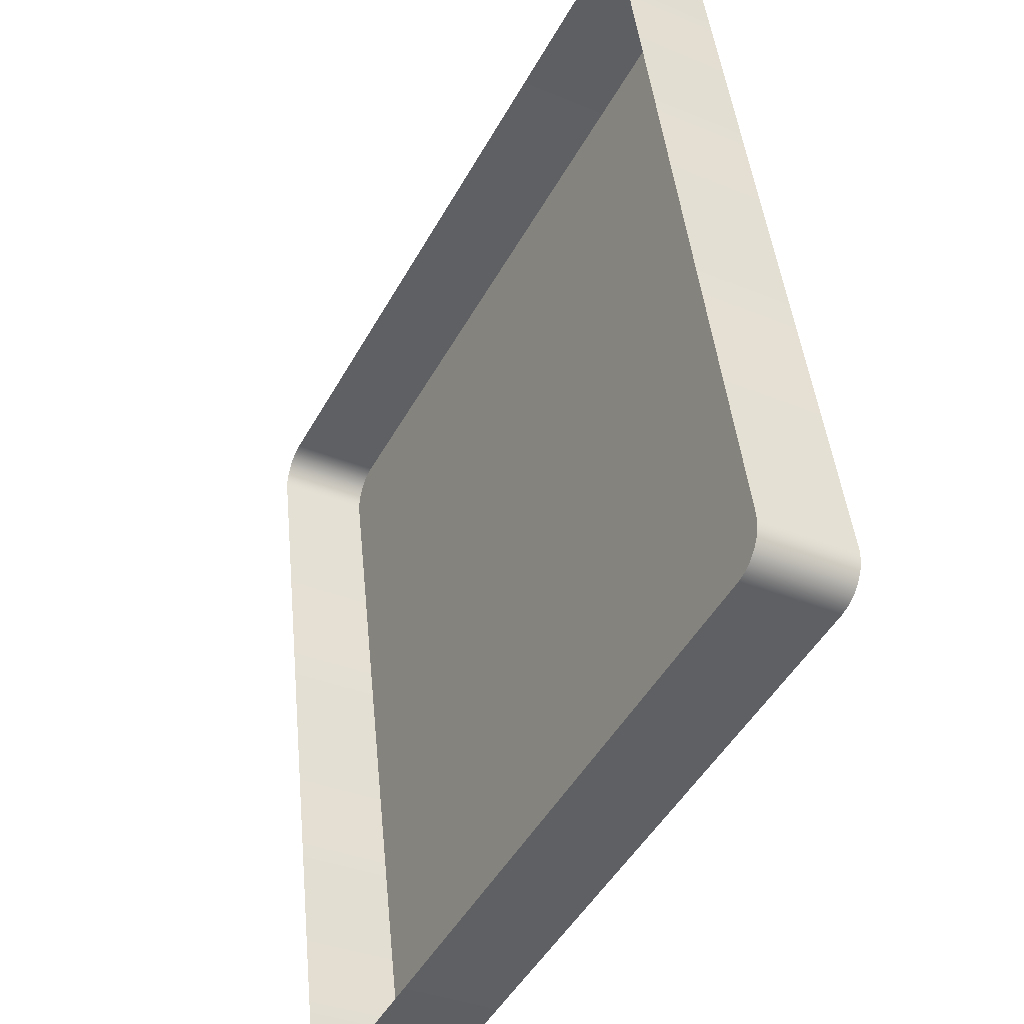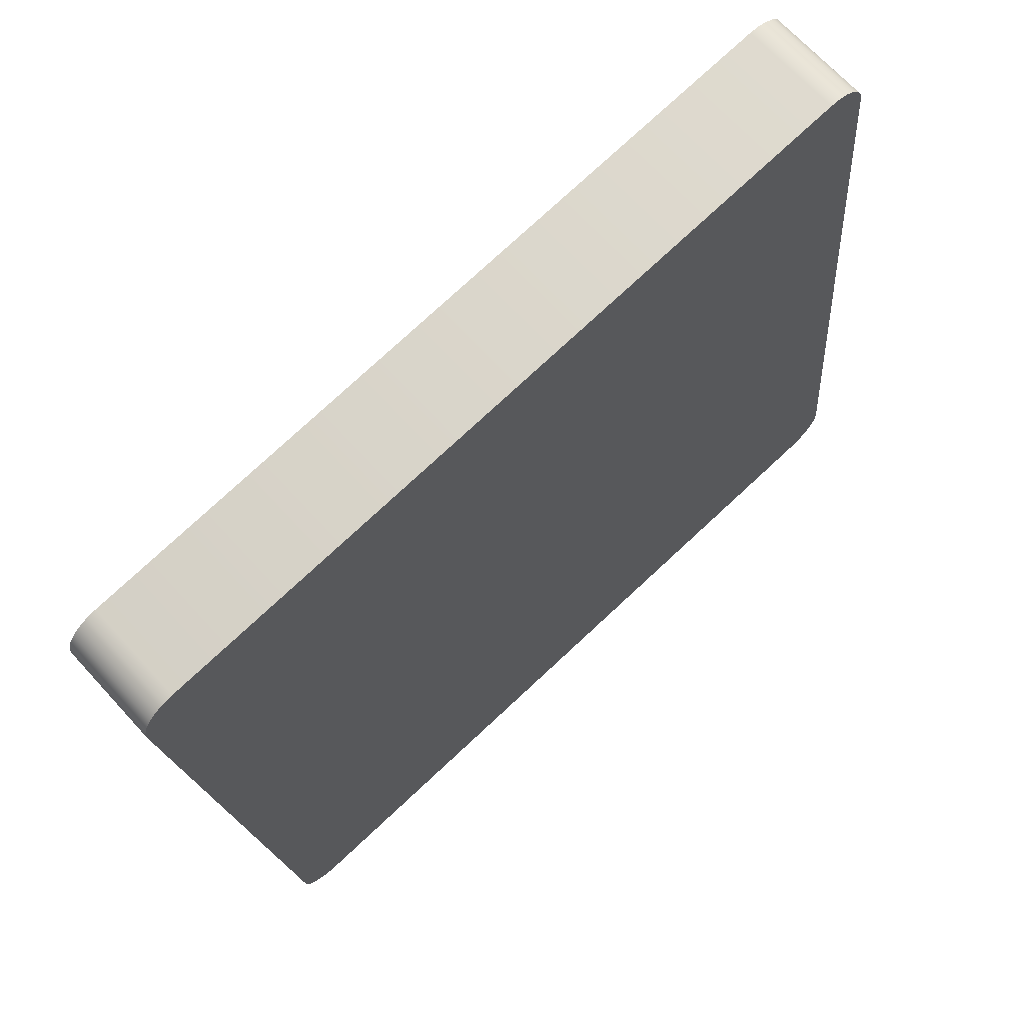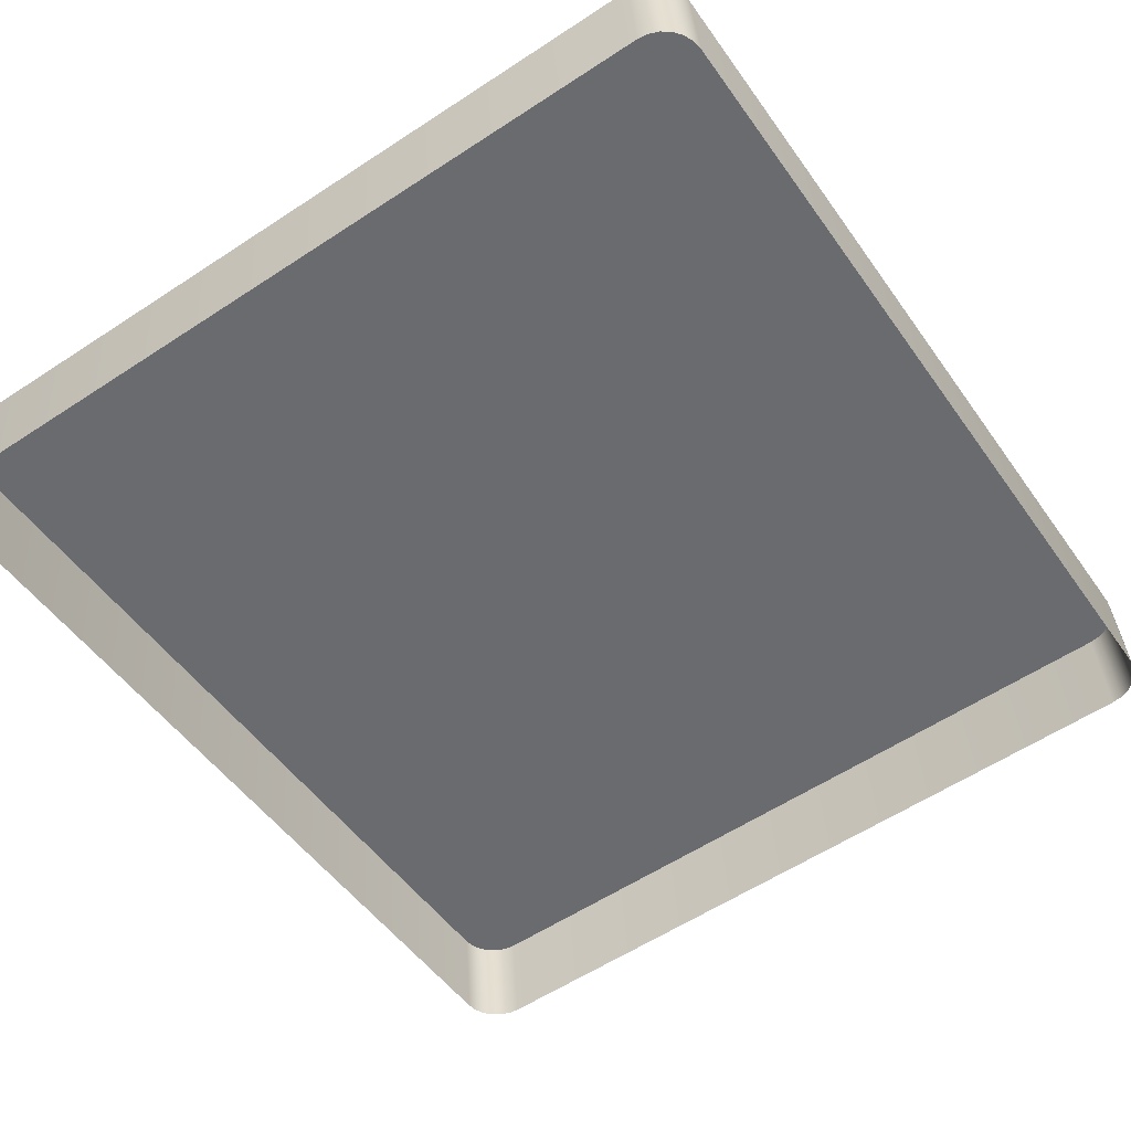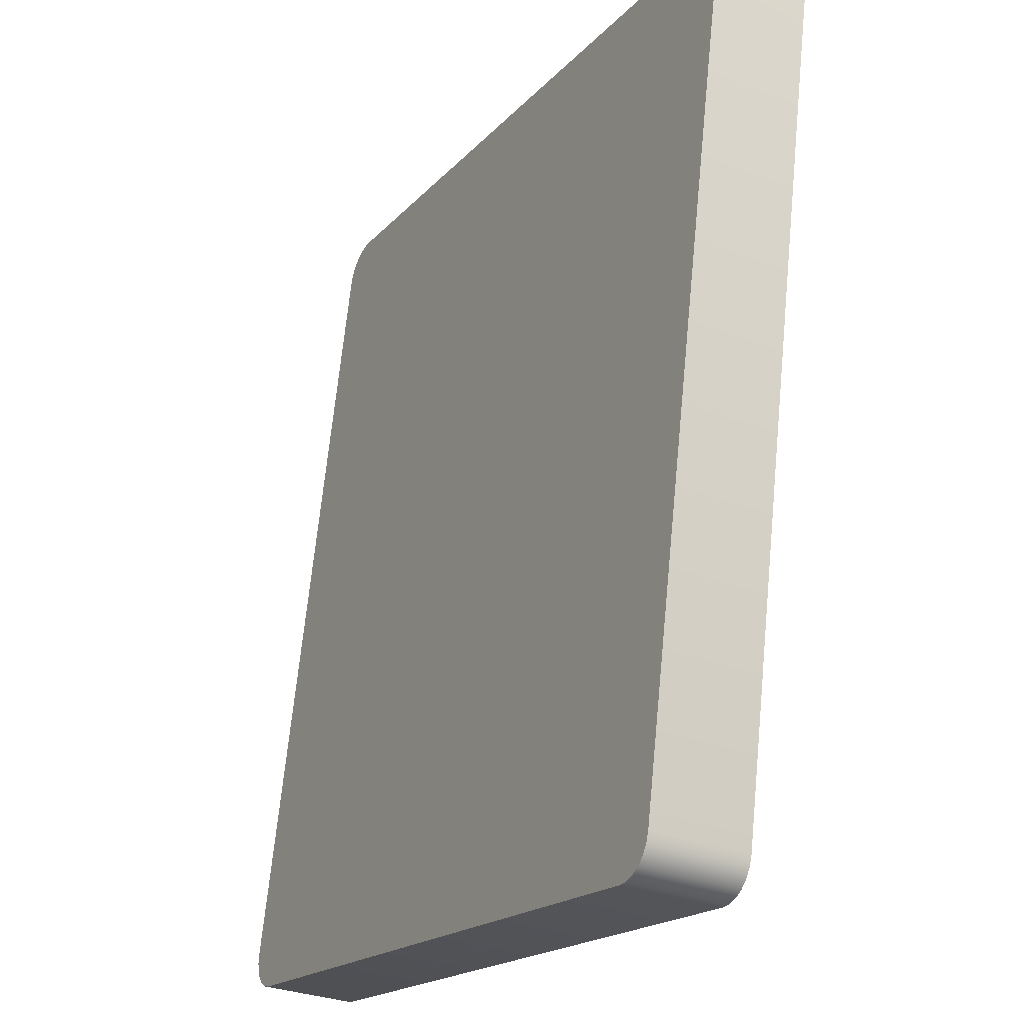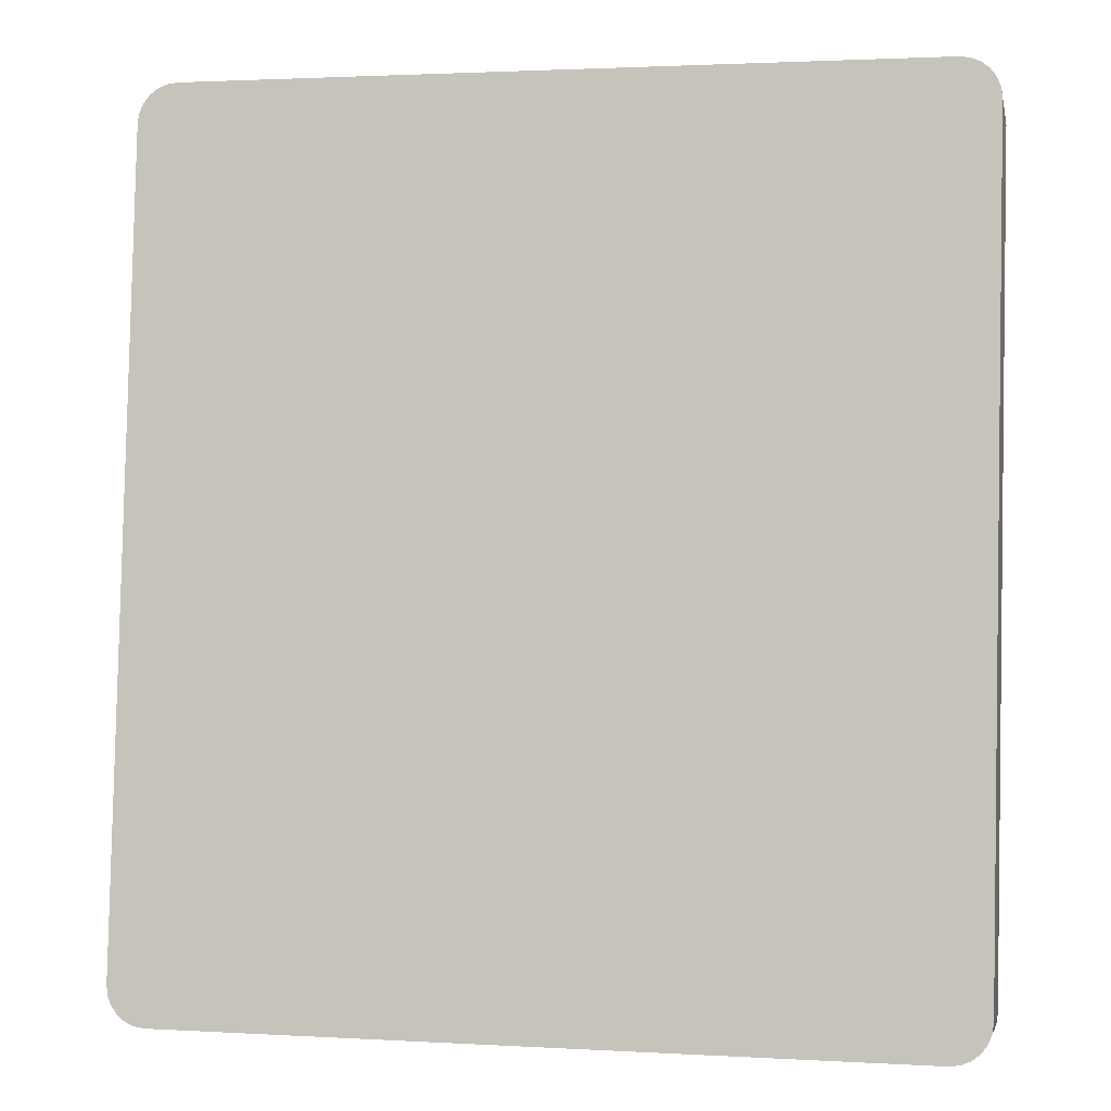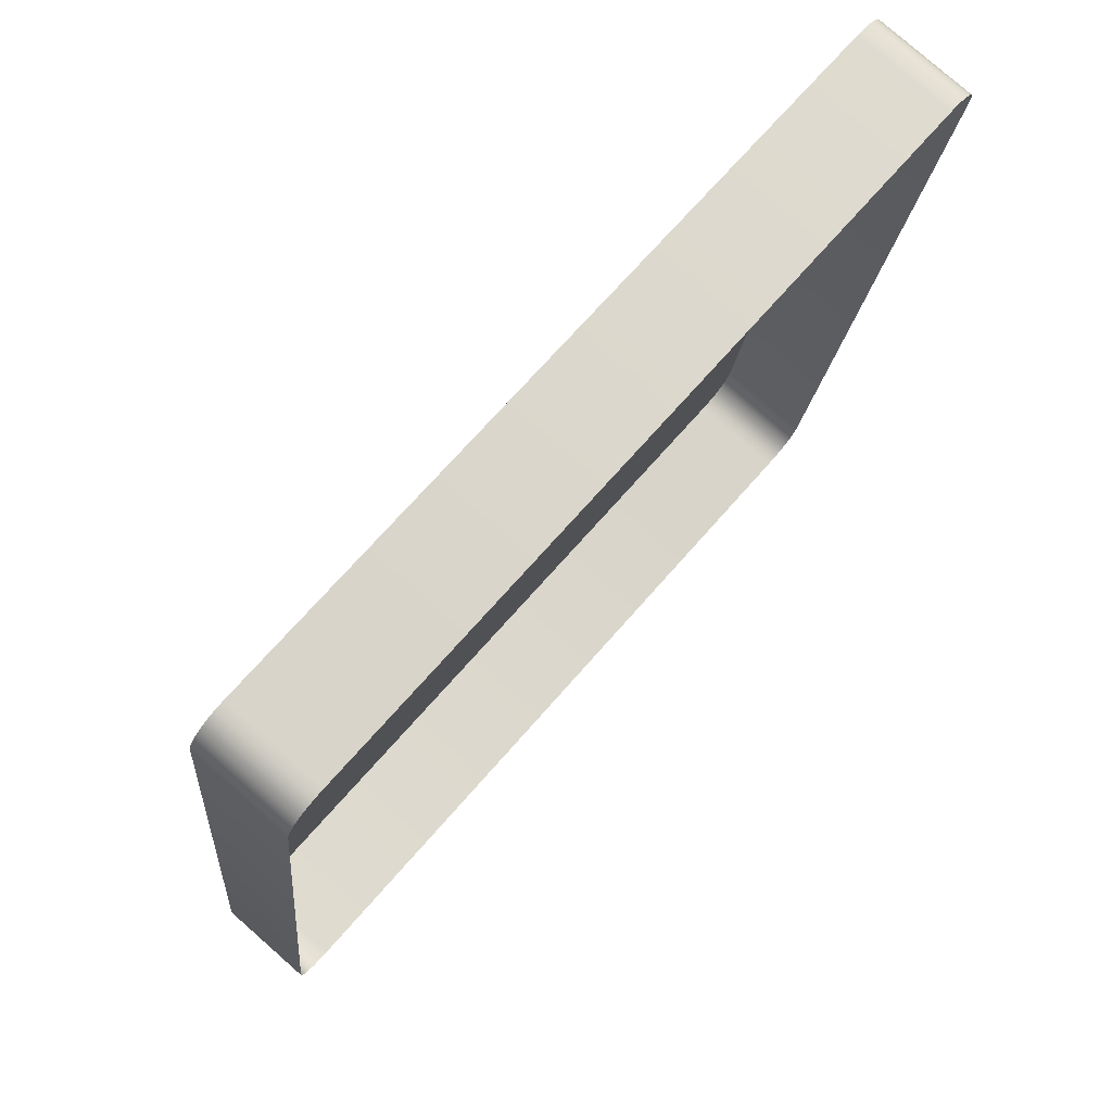
<metadata>
{"format":"obj","ext":"obj","renderer":"f3d","projection":"perspective","resolution":1024,"background":"white","views":[{"elev":-48.5,"azim":61.8,"up":"+Z"},{"elev":77.4,"azim":137.2,"up":"+Z"},{"elev":-58.3,"azim":34.2,"up":"+Y"},{"elev":-18.4,"azim":-117.9,"up":"+Z"},{"elev":1.8,"azim":-168.1,"up":"+Z"},{"elev":69.5,"azim":-49.1,"up":"+Z"}]}
</metadata>
<code>
o mesh74/mesh74-geometry#mesh74-geometry
v -0.8838 -0.01219 0.4196
v -0.885 -0.0248 0.4177
v -0.8838 -0.02485 0.4182
v -0.885 -0.01214 0.4191
v -0.8825 -0.01221 0.4197
v -0.885 0.000574 0.3049
v -0.886 -0.02471 0.4169
v -0.8825 -0.02487 0.4183
v -0.8838 0.00063 0.3044
v -0.886 0.000485 0.3057
v -0.886 -0.01205 0.4183
v -0.7864 -0.02487 0.4183
v -0.8825 0.000649 0.3042
v -0.885 -0.01208 0.3035
v -0.8838 -0.01203 0.303
v -0.8868 -0.01193 0.4172
v -0.7864 -0.01221 0.4197
v -0.8825 -0.01201 0.3028
v -0.8868 0.00037 0.3067
v -0.886 -0.01217 0.3043
v -0.8868 -0.02459 0.4158
v -0.7851 -0.02485 0.4182
v -0.7864 0.000649 0.3042
v -0.7864 -0.01201 0.3028
v -0.8868 -0.01229 0.3053
v -0.8873 -0.0118 0.416
v -0.8873 0.000235 0.3079
v -0.7851 -0.01219 0.4196
v -0.8873 -0.01242 0.3065
v -0.8873 -0.02446 0.4146
v -0.7839 -0.0248 0.4177
v -0.7851 0.00063 0.3044
v -0.8875 -0.01166 0.4147
v -0.8875 9e-05 0.3092
v -0.8875 -0.01257 0.3078
v -0.7839 -0.01214 0.4191
v -0.7851 -0.01203 0.303
v -0.8875 -0.02431 0.4133
v -0.7829 -0.02471 0.4169
v -0.7839 0.000574 0.3049
v -0.7829 -0.01205 0.4183
v -0.7839 -0.01208 0.3035
v -0.782 -0.01193 0.4172
v -0.7829 0.000485 0.3057
v -0.782 -0.02459 0.4158
v -0.7829 -0.01217 0.3043
v -0.7815 -0.0118 0.416
v -0.782 0.00037 0.3067
v -0.782 -0.01229 0.3053
v -0.7815 -0.02446 0.4146
v -0.7814 -0.01166 0.4147
v -0.7815 0.000235 0.3079
v -0.7815 -0.01242 0.3065
v -0.7814 -0.02431 0.4133
v -0.7814 9e-05 0.3092
v -0.7814 -0.01257 0.3078
f 1 2 3
f 2 1 4
f 3 5 1
f 6 4 1
f 4 7 2
f 5 3 8
f 9 1 5
f 10 4 6
f 6 1 9
f 7 4 11
f 12 5 8
f 9 5 13
f 10 11 4
f 14 10 6
f 15 6 9
f 16 7 11
f 5 12 17
f 13 5 17
f 18 9 13
f 19 11 10
f 10 14 20
f 6 15 14
f 9 18 15
f 7 16 21
f 19 16 11
f 22 17 12
f 13 17 23
f 13 24 18
f 10 25 19
f 25 10 20
f 26 21 16
f 27 16 19
f 17 22 28
f 23 17 28
f 24 13 23
f 29 19 25
f 21 26 30
f 27 26 16
f 19 29 27
f 31 28 22
f 23 28 32
f 32 24 23
f 33 30 26
f 34 26 27
f 35 27 29
f 28 31 36
f 32 28 36
f 24 32 37
f 30 33 38
f 26 34 33
f 27 35 34
f 39 36 31
f 32 36 40
f 40 37 32
f 34 38 33
f 38 34 35
f 36 39 41
f 40 36 41
f 37 40 42
f 39 43 41
f 40 41 44
f 44 42 40
f 43 39 45
f 44 41 43
f 42 44 46
f 45 47 43
f 44 43 48
f 44 49 46
f 47 45 50
f 48 43 47
f 49 44 48
f 50 51 47
f 48 47 52
f 48 53 49
f 51 50 54
f 52 47 51
f 53 48 52
f 54 55 51
f 52 51 55
f 52 56 53
f 55 54 56
f 56 52 55
f 3 2 1
f 4 1 2
f 1 5 3
f 1 4 6
f 2 7 4
f 8 3 5
f 5 1 9
f 6 4 10
f 9 1 6
f 11 4 7
f 8 5 12
f 13 5 9
f 4 11 10
f 6 10 14
f 9 6 15
f 11 7 16
f 17 12 5
f 17 5 13
f 13 9 18
f 10 11 19
f 20 14 10
f 14 15 6
f 15 18 9
f 21 16 7
f 11 16 19
f 12 17 22
f 23 17 13
f 18 24 13
f 19 25 10
f 20 10 25
f 16 21 26
f 19 16 27
f 28 22 17
f 28 17 23
f 23 13 24
f 25 19 29
f 30 26 21
f 16 26 27
f 27 29 19
f 22 28 31
f 32 28 23
f 23 24 32
f 26 30 33
f 27 26 34
f 29 27 35
f 36 31 28
f 36 28 32
f 37 32 24
f 38 33 30
f 33 34 26
f 34 35 27
f 31 36 39
f 40 36 32
f 32 37 40
f 33 38 34
f 35 34 38
f 41 39 36
f 41 36 40
f 42 40 37
f 41 43 39
f 44 41 40
f 40 42 44
f 45 39 43
f 43 41 44
f 46 44 42
f 43 47 45
f 48 43 44
f 46 49 44
f 50 45 47
f 47 43 48
f 48 44 49
f 47 51 50
f 52 47 48
f 49 53 48
f 54 50 51
f 51 47 52
f 52 48 53
f 51 55 54
f 55 51 52
f 53 56 52
f 56 54 55
f 55 52 56

</code>
